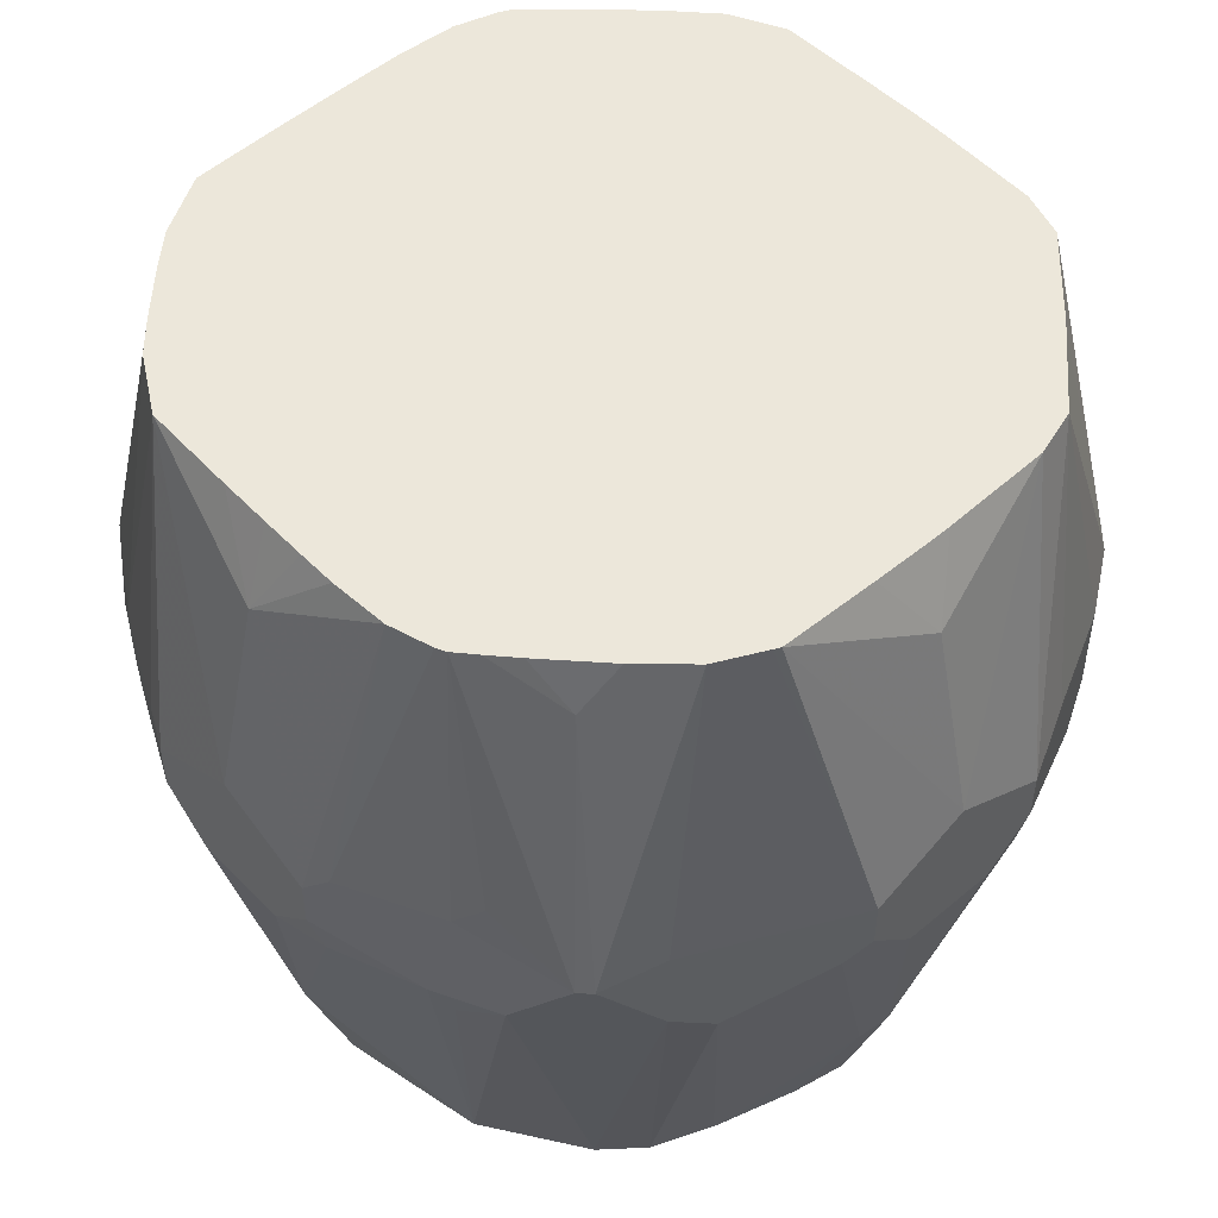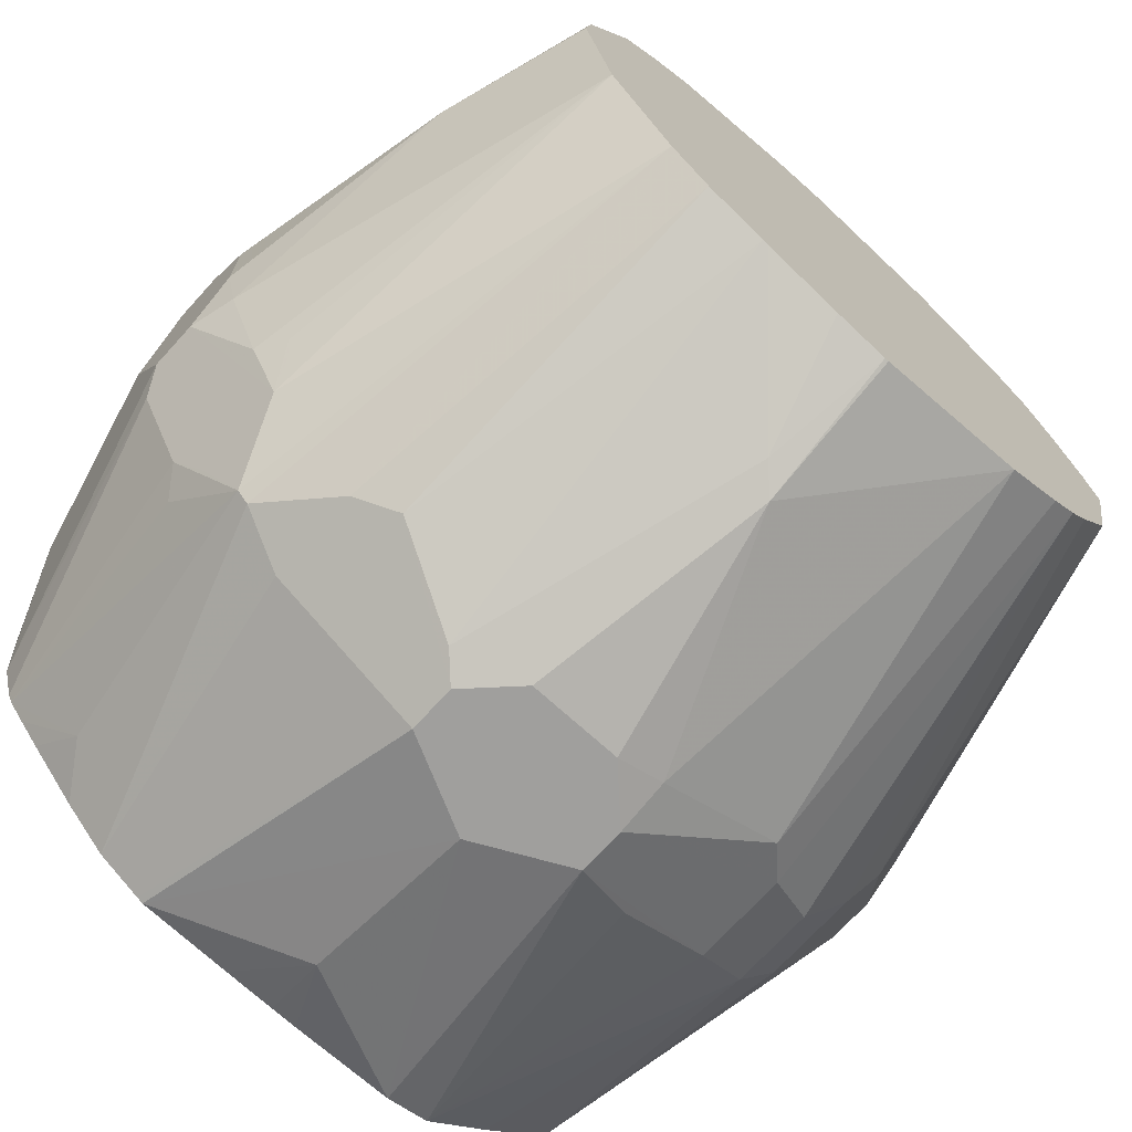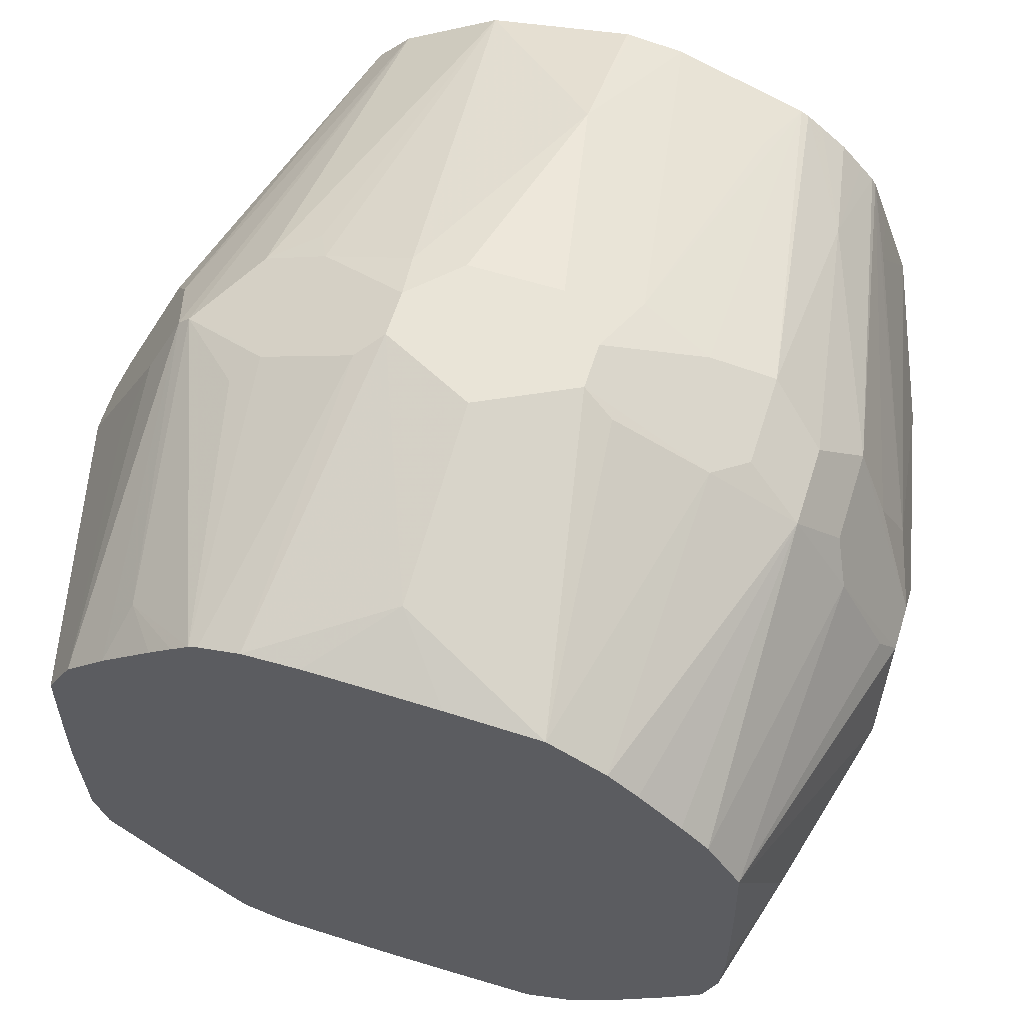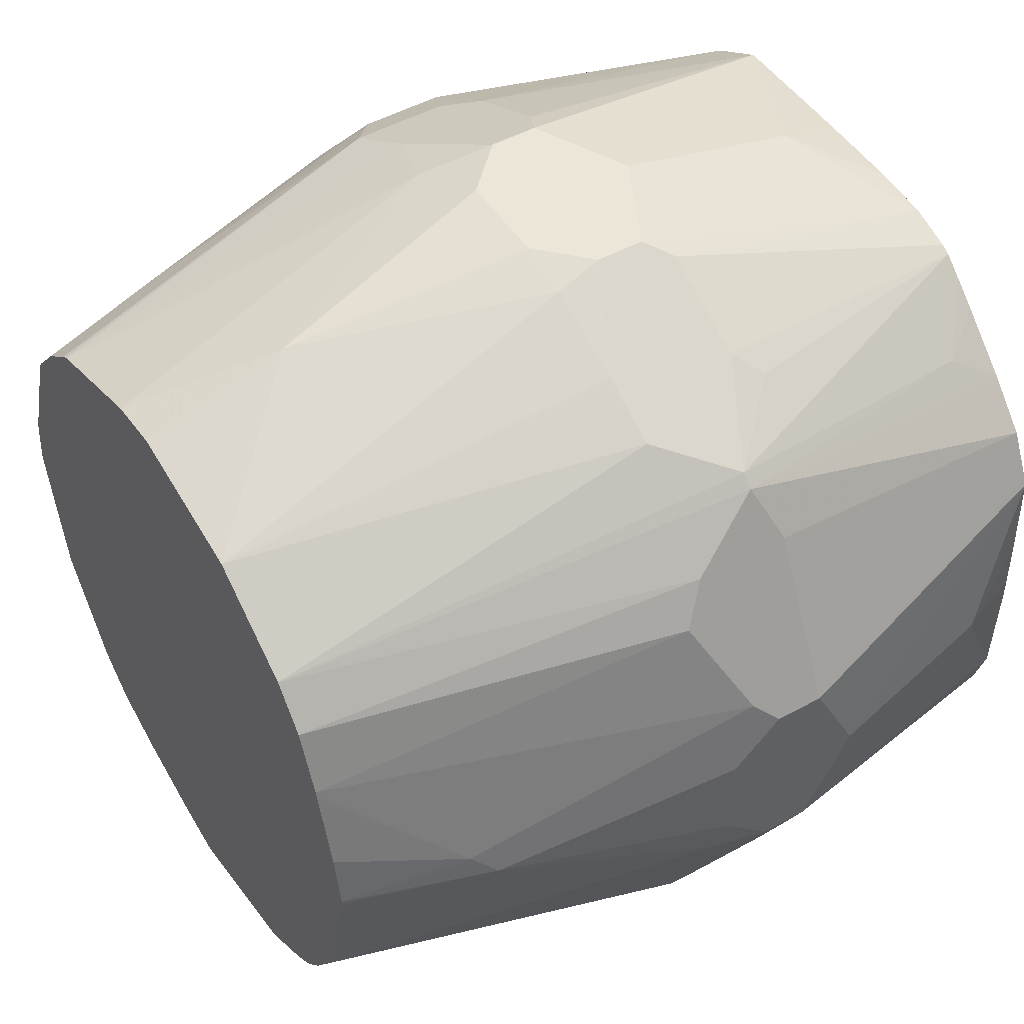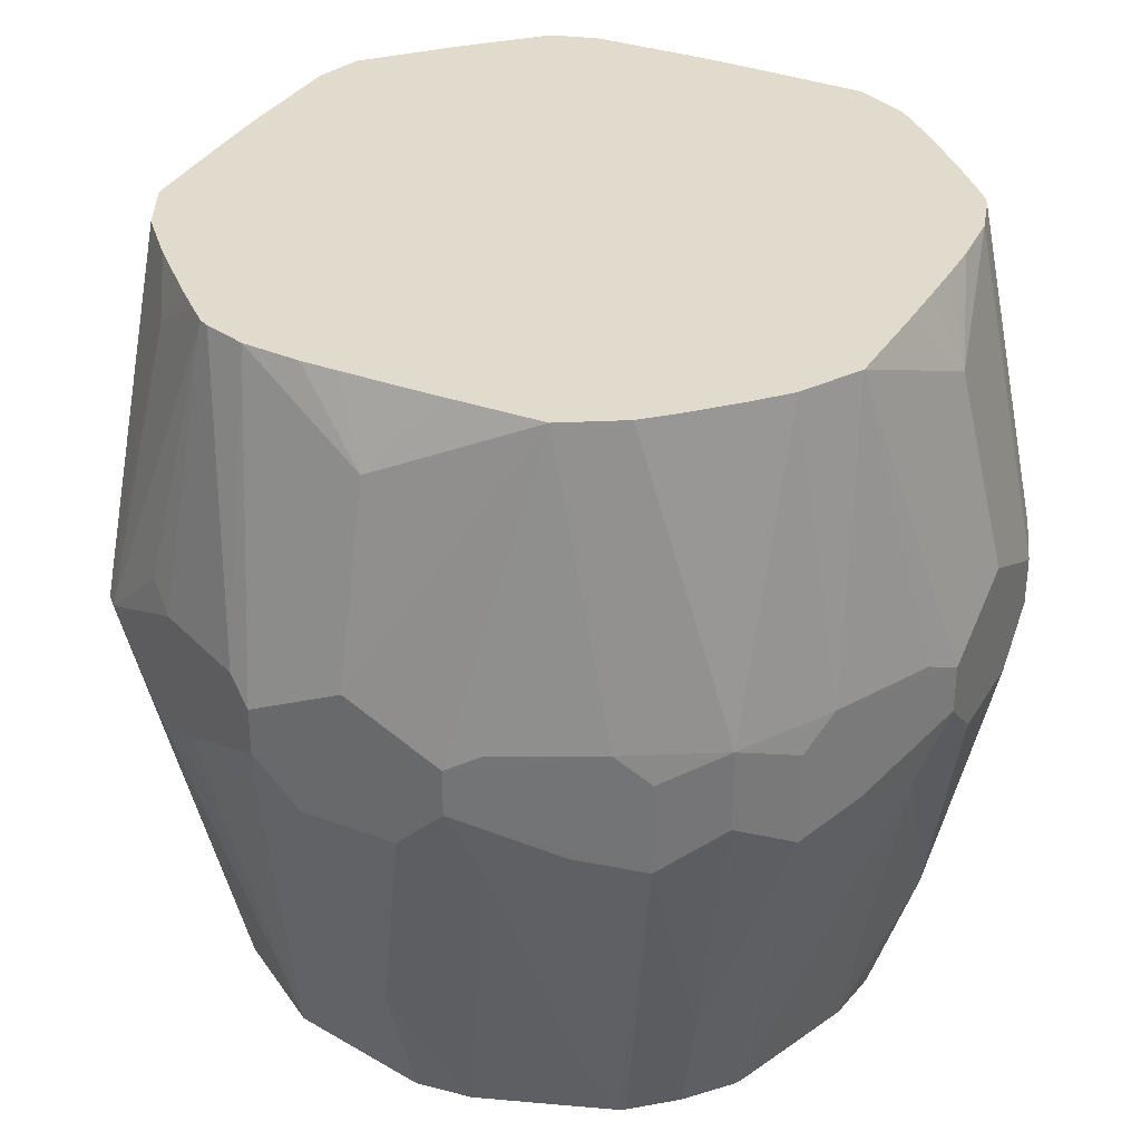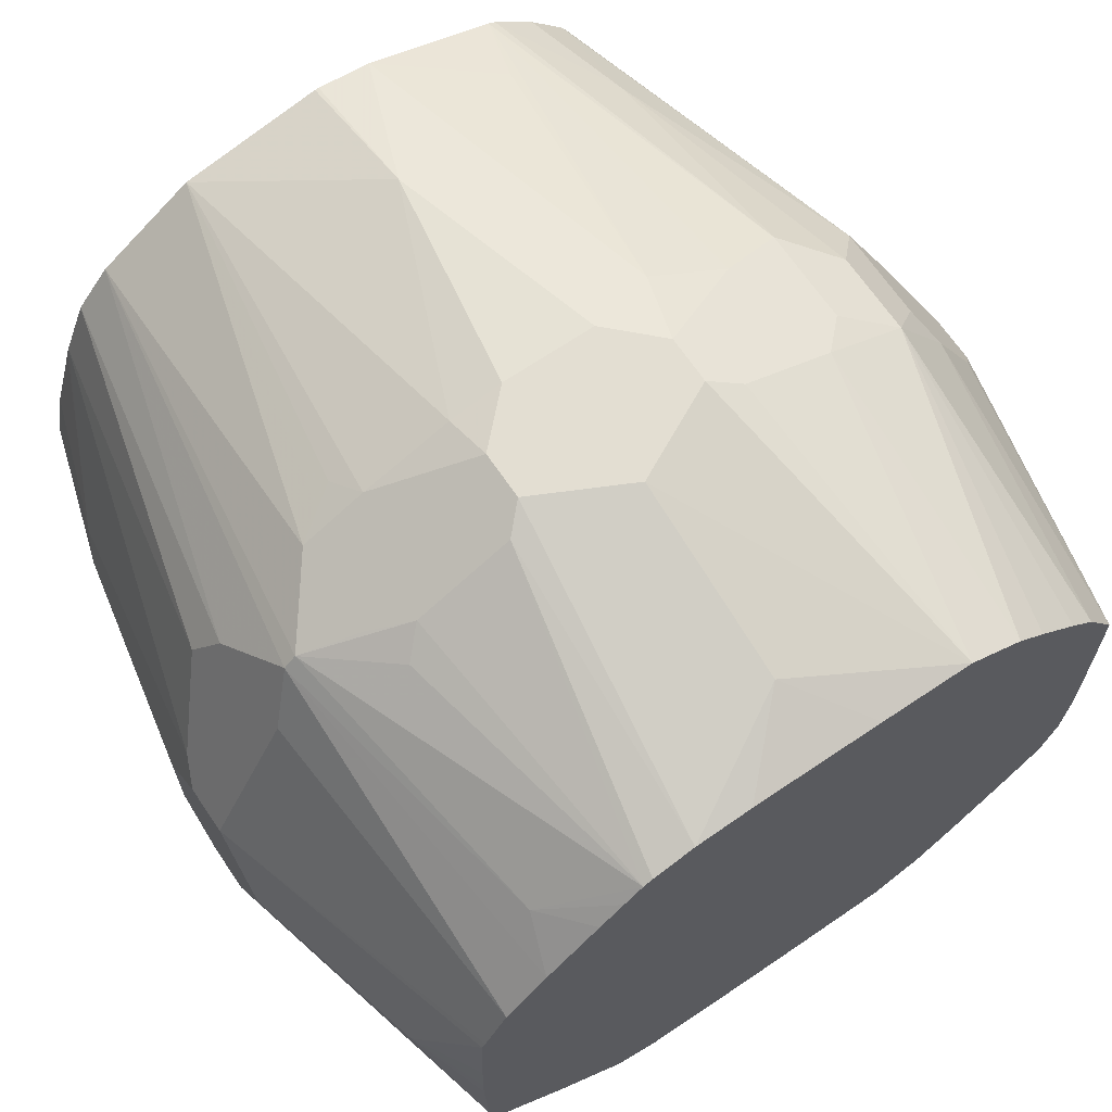
<metadata>
{"format":"obj","ext":"obj","renderer":"f3d","projection":"perspective","resolution":1024,"background":"white","views":[{"elev":51.4,"azim":47.5,"up":"+Y"},{"elev":-71.4,"azim":-42.3,"up":"+Z"},{"elev":60.9,"azim":-162.5,"up":"+Z"},{"elev":48.9,"azim":58.4,"up":"+Z"},{"elev":33.9,"azim":-63.3,"up":"+Y"},{"elev":67.7,"azim":145.8,"up":"+Z"}]}
</metadata>
<code>
v 0.03617 -0.4522 -0.1628
v 0.03617 -0.4703 -0.1628
v 0 -0.4341 -0.1628
v 0.05424 -0.3341 -0.1314
v 0.07171 -0.3341 -0.126
v 0.06027 -0.4462 -0.1507
v 0.09644 -0.4462 -0.1326
v 0.03617 -0.4906 -0.1583
v 0.01807 -0.4883 -0.1628
v 0.09644 -0.4824 -0.1326
v 0.08439 -0.4944 -0.1387
v 0 -0.3618 -0.1447
v -0.03617 -0.4522 -0.1628
v -0.05424 -0.3341 -0.1314
v 0.01303 -0.3341 -0.1326
v 0.09749 -0.3341 -0.1014
v 0.1176 -0.4432 -0.1176
v 0 -0.5788 -0.1447
v 0.05928 -0.6341 -0.1136
v -0.01807 -0.4883 -0.1628
v 0.09144 -0.6341 -0.09144
v 0.0814 -0.6341 -0.09947
v 0.1176 -0.4748 -0.1176
v 0.1025 -0.5667 -0.1025
v 0.002518 -0.3341 -0.1326
v -0.01759 -0.3341 -0.1323
v -0.03617 -0.4703 -0.1628
v -0.09644 -0.4522 -0.1326
v -0.07461 -0.4341 -0.1402
v -0.05676 -0.3341 -0.1301
v 0.1014 -0.3341 -0.09749
v 0.126 -0.3341 -0.07171
v 0.1326 -0.4462 -0.09644
v 0.0005099 -0.6341 -0.1271
v -0.00102 -0.6341 -0.1271
v -0.009019 -0.5879 -0.1402
v 0.09947 -0.6341 -0.0814
v 0.1326 -0.4824 -0.09644
v -0.04519 -0.4793 -0.1583
v -0.0814 -0.4974 -0.1402
v -0.09644 -0.4883 -0.1326
v -0.07413 -0.3341 -0.1214
v -0.1176 -0.4612 -0.1221
v 0.1314 -0.3341 -0.05424
v 0.1628 -0.4522 -0.03617
v 0.1507 -0.4462 -0.06027
v -0.02116 -0.6341 -0.123
v -0.05032 -0.6341 -0.1143
v -0.05274 -0.6341 -0.1136
v 0.1387 -0.4944 -0.08439
v 0.1136 -0.6341 -0.05928
v 0.1628 -0.4703 -0.03617
v -0.0755 -0.6341 -0.1042
v -0.09093 -0.6341 -0.09144
v -0.09108 -0.3341 -0.1056
v -0.1221 -0.4612 -0.1176
v -0.104 -0.3527 -0.09947
v 0.1326 -0.3341 -0.01303
v 0.1447 -0.3618 -0
v 0.1628 -0.4341 -0
v 0.1583 -0.4906 -0.03617
v 0.1447 -0.5788 -0
v 0.1271 -0.6341 -0.0005099
v 0.1628 -0.4883 -0.01807
v -0.1159 -0.6341 -0.05424
v -0.1326 -0.4883 -0.09644
v -0.1103 -0.3341 -0.08525
v -0.1326 -0.4522 -0.09644
v -0.1402 -0.4432 -0.0814
v -0.1334 -0.4341 -0.09042
v -0.1248 -0.3341 -0.06897
v -0.1186 -0.3341 -0.07611
v 0.1326 -0.3341 -0.002518
v 0.1323 -0.3341 0.01759
v 0.1314 -0.3341 0.05424
v 0.1628 -0.4522 0.03617
v 0.1628 -0.4883 0.01807
v 0.1628 -0.4703 0.03617
v 0.1402 -0.5879 0.009019
v 0.1271 -0.6341 0.00102
v -0.1271 -0.6341 -0
v -0.1447 -0.5788 -0
v -0.1583 -0.4883 -0.03844
v -0.1447 -0.4883 -0.07234
v -0.1387 -0.5004 -0.07837
v -0.1356 -0.4974 -0.08589
v -0.1628 -0.4703 -0.03617
v -0.1628 -0.4522 -0.03617
v -0.1583 -0.4432 -0.04519
v -0.1266 -0.3341 -0.06537
v 0.1301 -0.3341 0.05676
v 0.1402 -0.4341 0.07461
v 0.1326 -0.4522 0.09644
v 0.1402 -0.4974 0.0814
v 0.1583 -0.4793 0.04519
v 0.1326 -0.4883 0.09644
v 0.1136 -0.6341 0.05274
v 0.1143 -0.6341 0.05032
v 0.123 -0.6341 0.02116
v -0.1271 -0.6341 0.00153
v -0.1537 -0.4974 0.04519
v -0.1628 -0.4703 0.03617
v -0.1628 -0.4883 0.01807
v -0.1628 -0.4883 -0.01807
v -0.1245 -0.6341 0.02221
v -0.1628 -0.4341 -0
v -0.1447 -0.3618 -0
v -0.1314 -0.3341 -0.04946
v 0.1214 -0.3341 0.07413
v 0.1221 -0.4612 0.1176
v 0.1042 -0.6341 0.0755
v 0.09144 -0.6341 0.09093
v -0.1447 -0.4883 0.07234
v -0.1176 -0.6059 0.06329
v -0.1064 -0.6341 0.07234
v -0.1628 -0.4522 0.03617
v -0.1326 -0.4944 0.09644
v -0.1129 -0.6341 0.05447
v -0.1314 -0.3341 0.05902
v -0.1324 -0.3341 0.02304
v -0.1326 -0.3341 0.003506
v -0.1328 -0.3341 -0.01329
v -0.1328 -0.3341 -0.0276
v 0.1056 -0.3341 0.09108
v 0.09947 -0.3527 0.104
v 0.1176 -0.4612 0.1221
v 0.09644 -0.4883 0.1326
v 0.05424 -0.6341 0.1159
v -0.1047 -0.6341 0.07525
v -0.1326 -0.4582 0.09644
v -0.1387 -0.4462 0.08439
v -0.1567 -0.4462 0.04822
v -0.09947 -0.5879 0.09947
v -0.1176 -0.4793 0.1176
v -0.1186 -0.3341 0.08089
v 0.08525 -0.3341 0.1103
v 0.07611 -0.3341 0.1186
v 0.06897 -0.3341 0.1248
v 0.09042 -0.4341 0.1334
v 0.0814 -0.4432 0.1402
v 0.09644 -0.4522 0.1326
v 0.03617 -0.4703 0.1628
v 0.07234 -0.4883 0.1447
v 0.07837 -0.5004 0.1387
v 0.08589 -0.4974 0.1356
v 0 -0.6341 0.1271
v 0.03844 -0.4883 0.1583
v 0 -0.5788 0.1447
v -0.09947 -0.6341 0.0814
v -0.1176 -0.4477 0.1176
v -0.09112 -0.6341 0.09112
v -0.0814 -0.6341 0.09947
v -0.07525 -0.6341 0.1047
v -0.09644 -0.4944 0.1326
v -0.1083 -0.3341 0.09214
v 0.06537 -0.3341 0.1266
v 0.04519 -0.4432 0.1583
v 0.03617 -0.4522 0.1628
v 0.01807 -0.4883 0.1628
v -0.00153 -0.6341 0.1271
v -0.01807 -0.4883 0.1628
v -0.03617 -0.4703 0.1628
v -0.04519 -0.4974 0.1537
v -0.02221 -0.6341 0.1245
v -0.09644 -0.4582 0.1326
v -0.08439 -0.4462 0.1387
v -0.08089 -0.3341 0.1186
v -0.09214 -0.3341 0.1083
v -0.07234 -0.6341 0.1064
v -0.07234 -0.4883 0.1447
v 0.04946 -0.3341 0.1314
v 0 -0.3618 0.1447
v 0 -0.4341 0.1628
v -0.03617 -0.4522 0.1628
v -0.06329 -0.6059 0.1176
v -0.05447 -0.6341 0.1129
v -0.05902 -0.3341 0.1314
v -0.04822 -0.4462 0.1567
v 0.0276 -0.3341 0.1328
v -0.003506 -0.3341 0.1326
v -0.02304 -0.3341 0.1324
v 0.01329 -0.3341 0.1328
f 92 109 93
f 93 109 110
f 94 97 95
f 96 110 112
f 94 96 111
f 94 111 97
f 93 110 96
f 91 109 92
f 87 102 116
f 88 108 89
f 88 107 108
f 88 106 107
f 87 106 88
f 87 116 106
f 96 112 111
f 87 103 102
f 87 104 103
f 83 87 84
f 89 108 90
f 101 113 102
f 109 124 110
f 101 114 115
f 112 127 128
f 83 104 87
f 112 126 127
f 113 115 117
f 110 126 112
f 110 125 126
f 110 124 125
f 107 123 108
f 107 122 123
f 107 121 122
f 107 120 121
f 107 119 120
f 106 119 107
f 106 116 119
f 105 118 114
f 102 130 116
f 102 117 130
f 102 113 117
f 101 115 113
f 101 105 114
f 82 105 101
f 62 95 79
f 82 104 83
f 66 86 85
f 65 86 66
f 65 85 86
f 65 84 85
f 65 83 84
f 65 82 83
f 65 81 82
f 62 80 63
f 66 85 84
f 62 79 80
f 62 77 78
f 62 64 77
f 61 64 62
f 60 75 76
f 59 75 60
f 114 118 115
f 59 73 74
f 59 74 75
f 62 78 95
f 66 84 87
f 66 87 88
f 66 88 68
f 82 103 104
f 82 102 103
f 82 101 102
f 81 100 82
f 79 99 80
f 79 98 99
f 79 97 98
f 79 95 97
f 78 94 95
f 76 96 78
f 76 93 96
f 76 92 93
f 76 91 92
f 75 91 76
f 71 89 90
f 69 71 70
f 69 89 71
f 69 88 89
f 68 88 69
f 82 100 105
f 115 129 117
f 163 175 164
f 116 131 132
f 154 162 174
f 154 170 162
f 154 169 170
f 153 169 154
f 150 168 155
f 150 167 168
f 150 166 167
f 150 165 166
f 154 174 165
f 148 159 161
f 148 163 164
f 148 162 163
f 148 161 162
f 147 159 148
f 146 148 160
f 142 147 143
f 142 159 147
f 142 161 159
f 148 164 160
f 156 171 157
f 157 171 158
f 158 171 172
f 174 177 178
f 58 73 59
f 173 177 174
f 172 182 180
f 172 179 182
f 172 177 173
f 172 181 177
f 172 180 181
f 171 179 172
f 169 176 175
f 166 178 177
f 166 174 178
f 166 177 167
f 165 174 166
f 164 175 176
f 163 169 175
f 163 170 169
f 162 170 163
f 158 172 173
f 142 162 161
f 142 174 162
f 142 173 174
f 142 158 173
f 127 143 144
f 127 142 143
f 127 158 142
f 127 141 158
f 126 141 127
f 126 140 141
f 126 139 140
f 126 138 139
f 125 138 126
f 125 137 138
f 125 136 137
f 124 136 125
f 119 131 135
f 119 132 131
f 117 150 130
f 117 134 150
f 117 133 134
f 117 129 133
f 116 132 119
f 127 144 145
f 116 130 131
f 127 145 128
f 128 144 143
f 140 158 141
f 140 157 158
f 138 140 139
f 138 157 140
f 138 156 157
f 135 150 155
f 134 165 150
f 134 154 165
f 133 154 134
f 133 153 154
f 133 152 153
f 133 151 152
f 133 149 151
f 131 150 135
f 130 150 131
f 129 149 133
f 128 148 146
f 128 147 148
f 128 143 147
f 128 145 144
f 57 72 67
f 78 96 94
f 56 71 57
f 7 17 23
f 5 7 6
f 5 17 7
f 5 16 17
f 4 16 5
f 4 31 16
f 4 32 31
f 4 44 32
f 7 23 10
f 4 58 44
f 4 74 73
f 4 75 74
f 4 91 75
f 4 109 91
f 4 124 109
f 4 136 124
f 4 138 137
f 4 156 138
f 4 73 58
f 8 18 9
f 8 11 19
f 8 19 18
f 17 38 23
f 17 33 38
f 17 32 33
f 17 31 32
f 16 31 17
f 13 30 14
f 13 29 30
f 13 28 29
f 13 41 28
f 13 27 41
f 12 26 25
f 12 14 26
f 12 25 15
f 11 22 19
f 10 24 21
f 10 23 24
f 10 22 11
f 10 21 22
f 9 18 20
f 4 171 156
f 4 179 171
f 4 182 179
f 4 180 182
f 4 12 15
f 3 14 12
f 3 13 14
f 3 12 4
f 2 11 8
f 2 10 11
f 2 8 9
f 1 10 2
f 1 7 10
f 1 6 7
f 1 5 6
f 1 4 5
f 1 3 4
f 1 13 3
f 1 27 13
f 1 20 27
f 1 9 20
f 1 2 9
f 57 71 72
f 4 15 25
f 18 19 34
f 4 25 26
f 4 14 30
f 4 181 180
f 4 177 181
f 4 167 177
f 4 168 167
f 4 155 168
f 4 135 155
f 4 119 135
f 4 120 119
f 4 121 120
f 4 122 121
f 4 123 122
f 4 108 123
f 4 90 108
f 4 71 90
f 4 72 71
f 4 67 72
f 4 55 67
f 4 42 55
f 4 30 42
f 4 26 14
f 18 34 35
f 4 137 136
f 18 36 39
f 42 43 55
f 41 54 43
f 41 53 54
f 40 49 53
f 40 53 41
f 39 49 40
f 38 52 50
f 37 50 51
f 37 38 50
f 36 49 39
f 36 48 49
f 36 47 48
f 35 47 36
f 33 52 38
f 33 45 52
f 33 46 45
f 32 46 33
f 32 45 46
f 32 44 45
f 43 56 57
f 29 42 30
f 43 57 55
f 44 58 59
f 56 70 71
f 56 69 70
f 56 68 69
f 18 35 36
f 55 57 67
f 54 66 56
f 54 65 66
f 52 64 61
f 51 62 63
f 51 61 62
f 50 61 51
f 50 52 61
f 45 64 52
f 45 77 64
f 45 78 77
f 45 76 78
f 45 60 76
f 44 60 45
f 44 59 60
f 43 54 56
f 28 43 42
f 56 66 68
f 28 42 29
f 19 169 153
f 19 176 169
f 19 164 176
f 19 160 164
f 19 146 160
f 19 128 146
f 19 112 128
f 19 111 112
f 19 97 111
f 19 98 97
f 19 99 98
f 19 80 99
f 19 63 80
f 19 51 63
f 19 37 51
f 19 21 37
f 19 22 21
f 18 39 27
f 28 41 43
f 19 153 152
f 19 152 151
f 18 27 20
f 19 149 129
f 27 40 41
f 19 151 149
f 23 38 24
f 21 38 37
f 21 24 38
f 19 35 34
f 19 47 35
f 19 48 47
f 19 49 48
f 27 39 40
f 19 54 53
f 19 53 49
f 19 115 118
f 19 118 105
f 19 129 115
f 19 100 81
f 19 65 54
f 19 81 65
f 19 105 100

</code>
